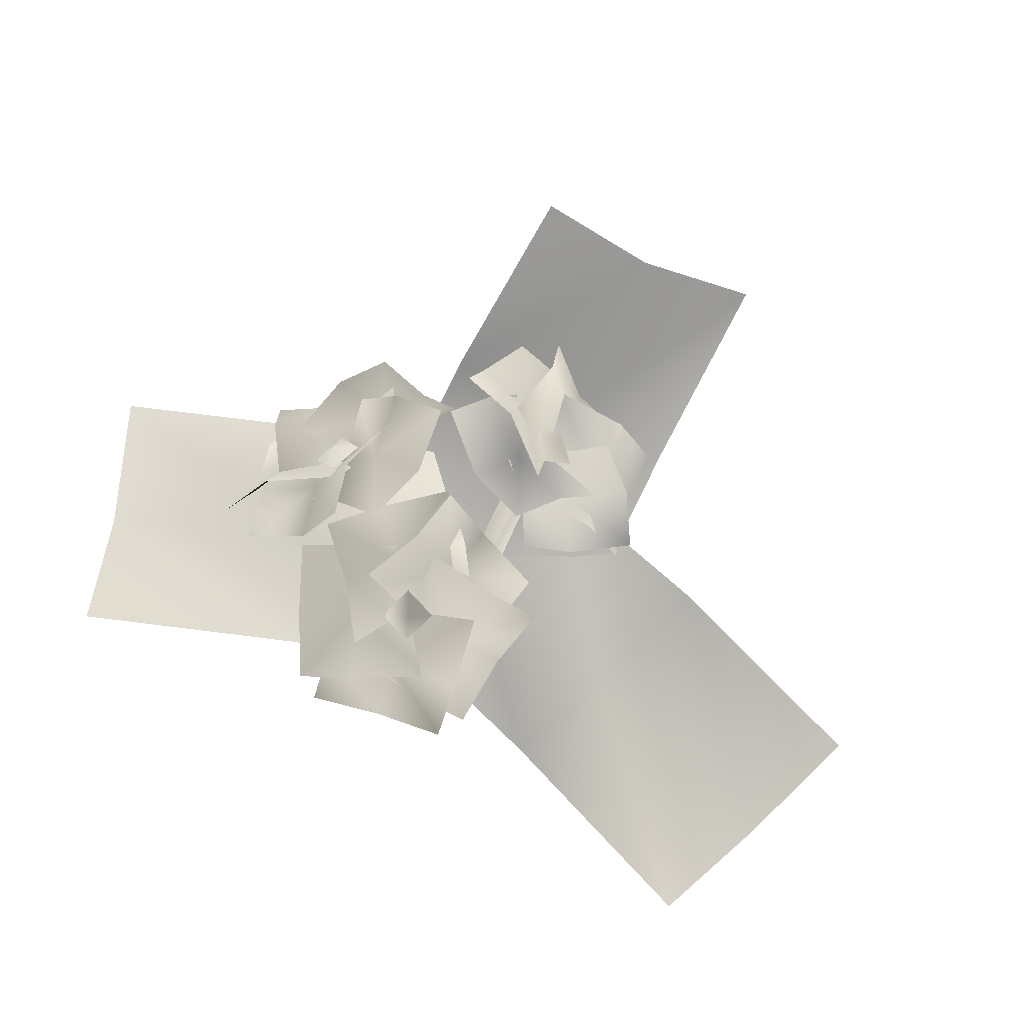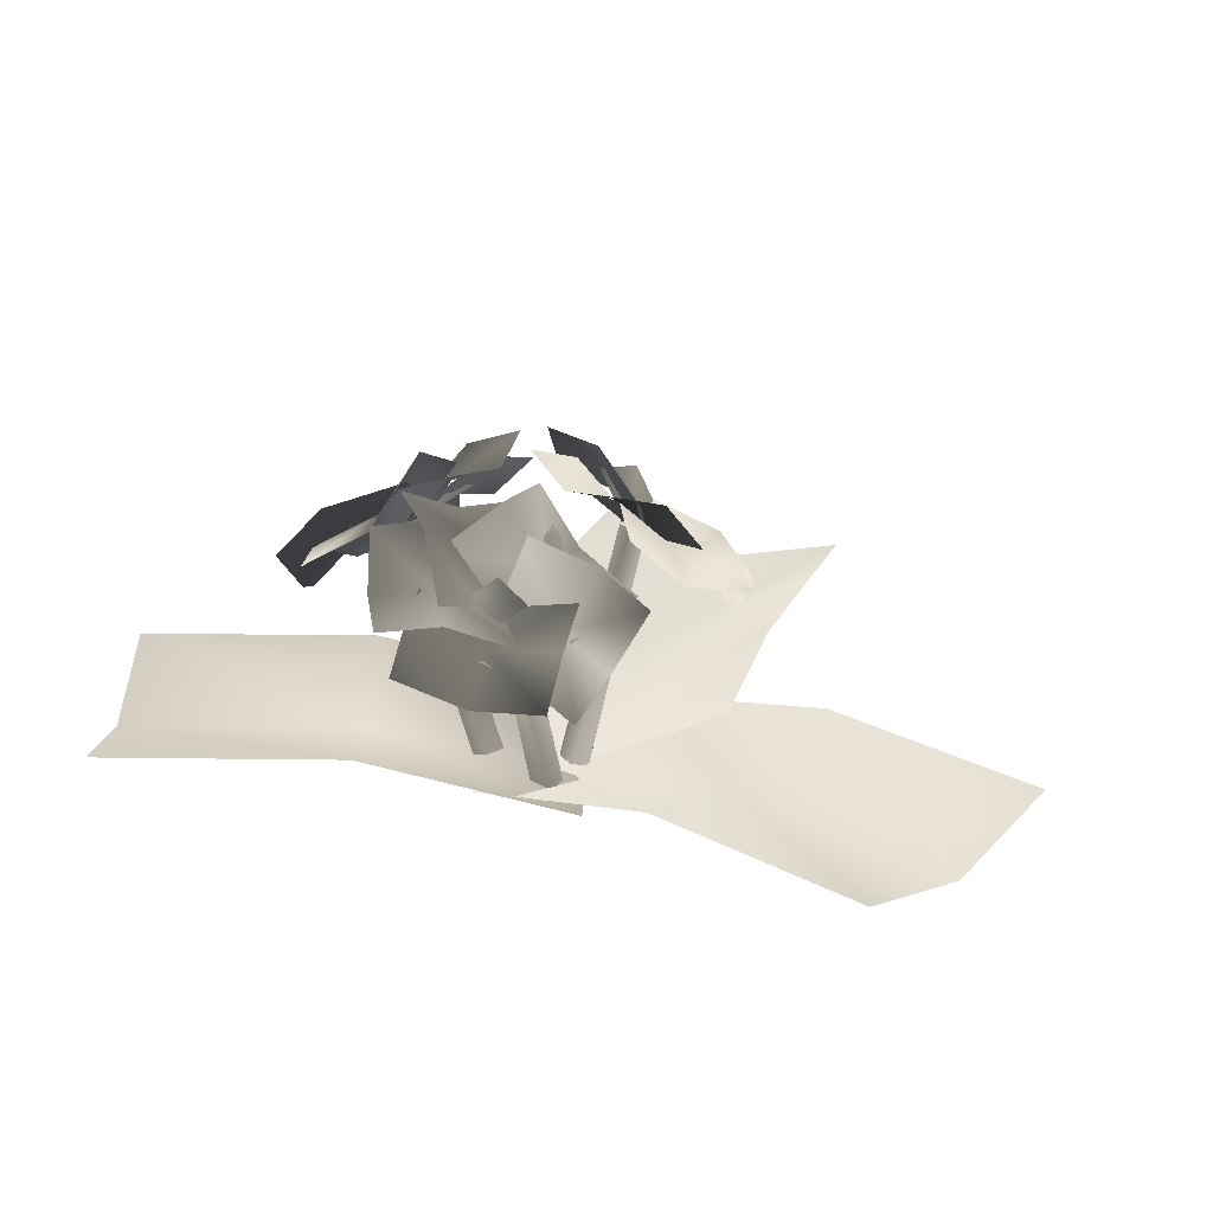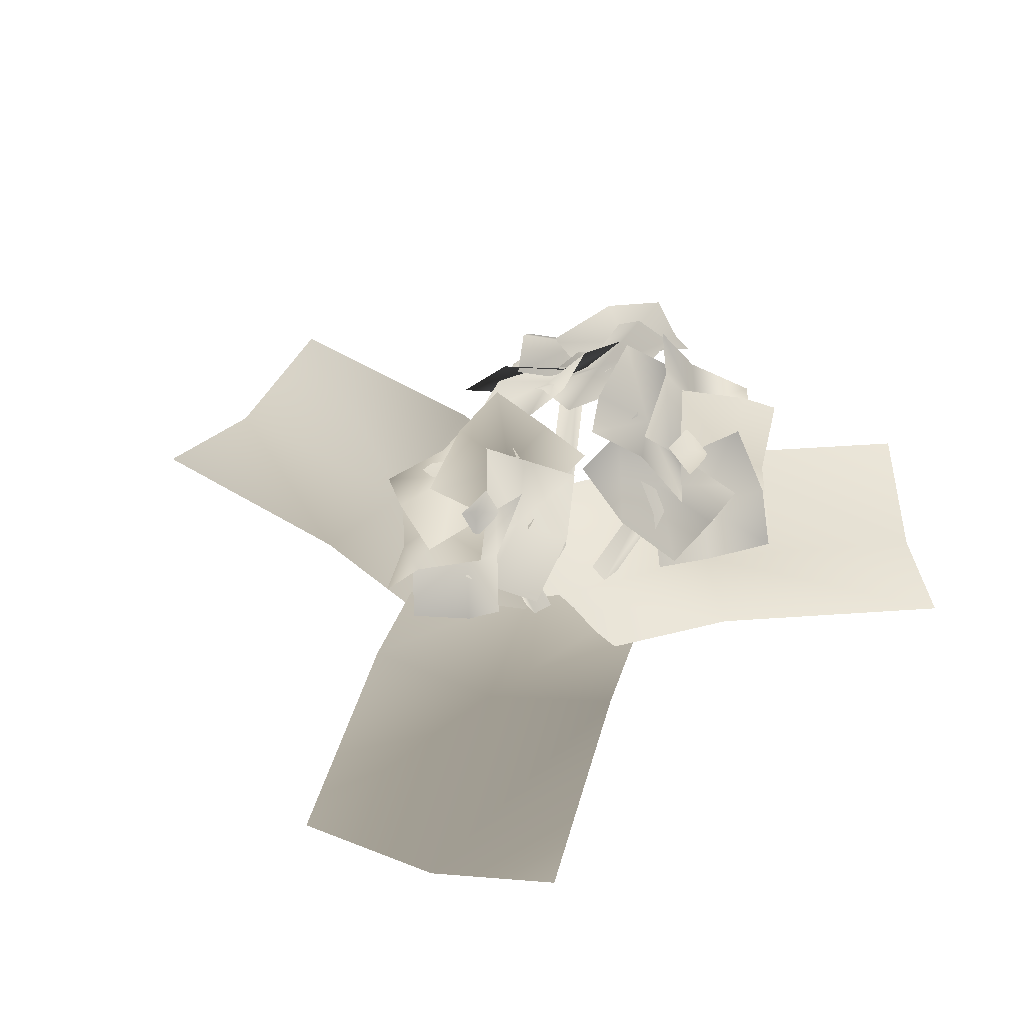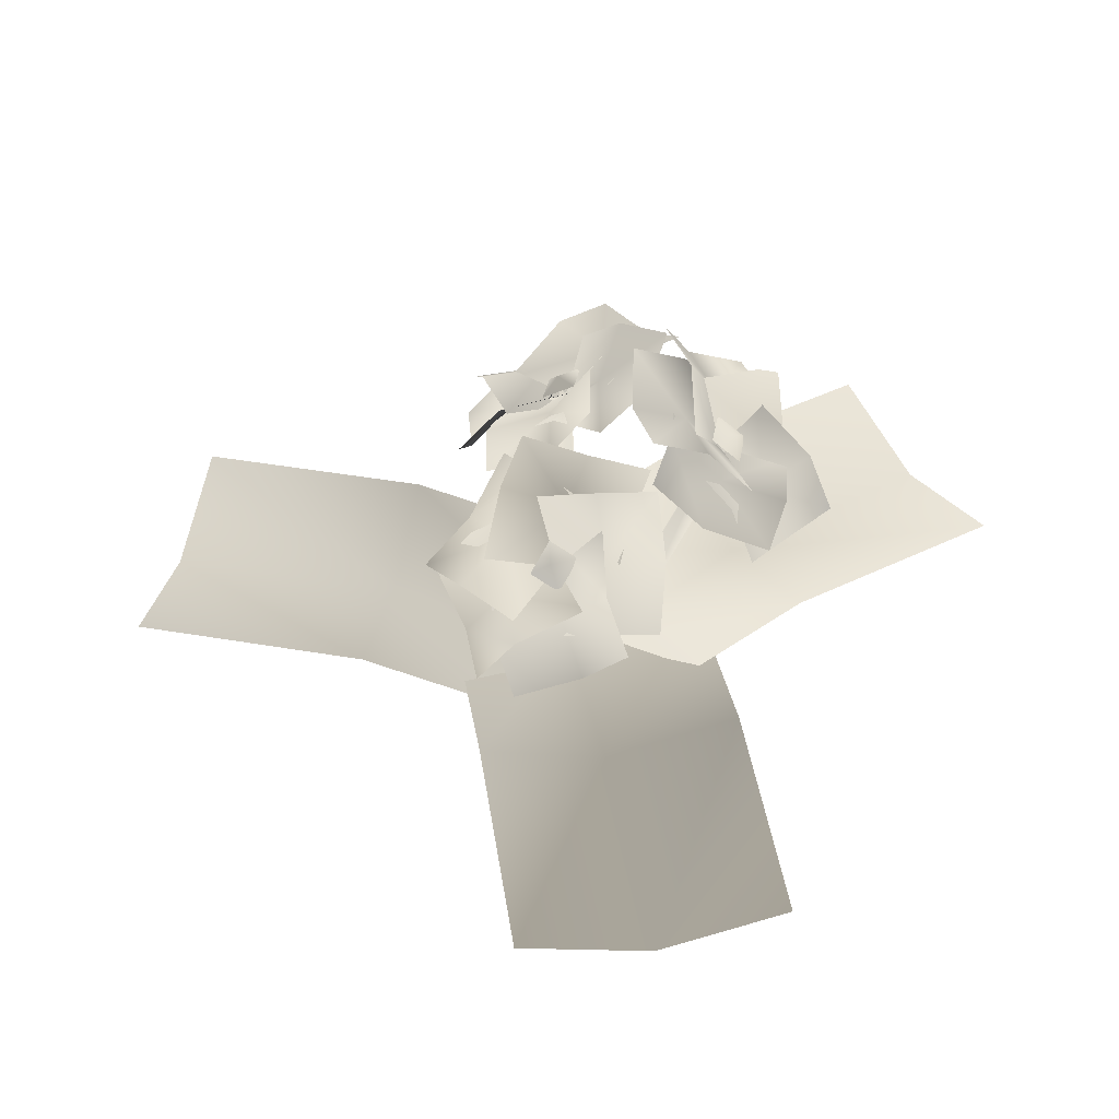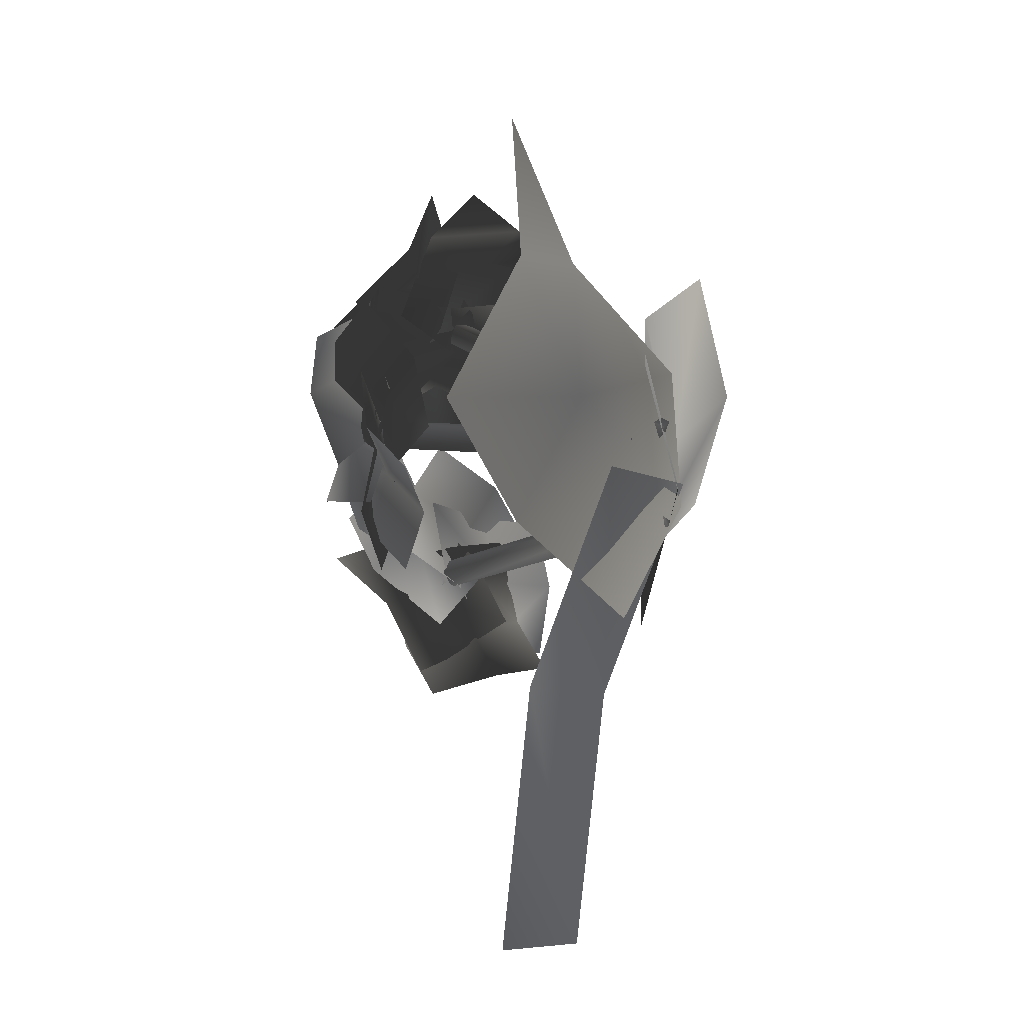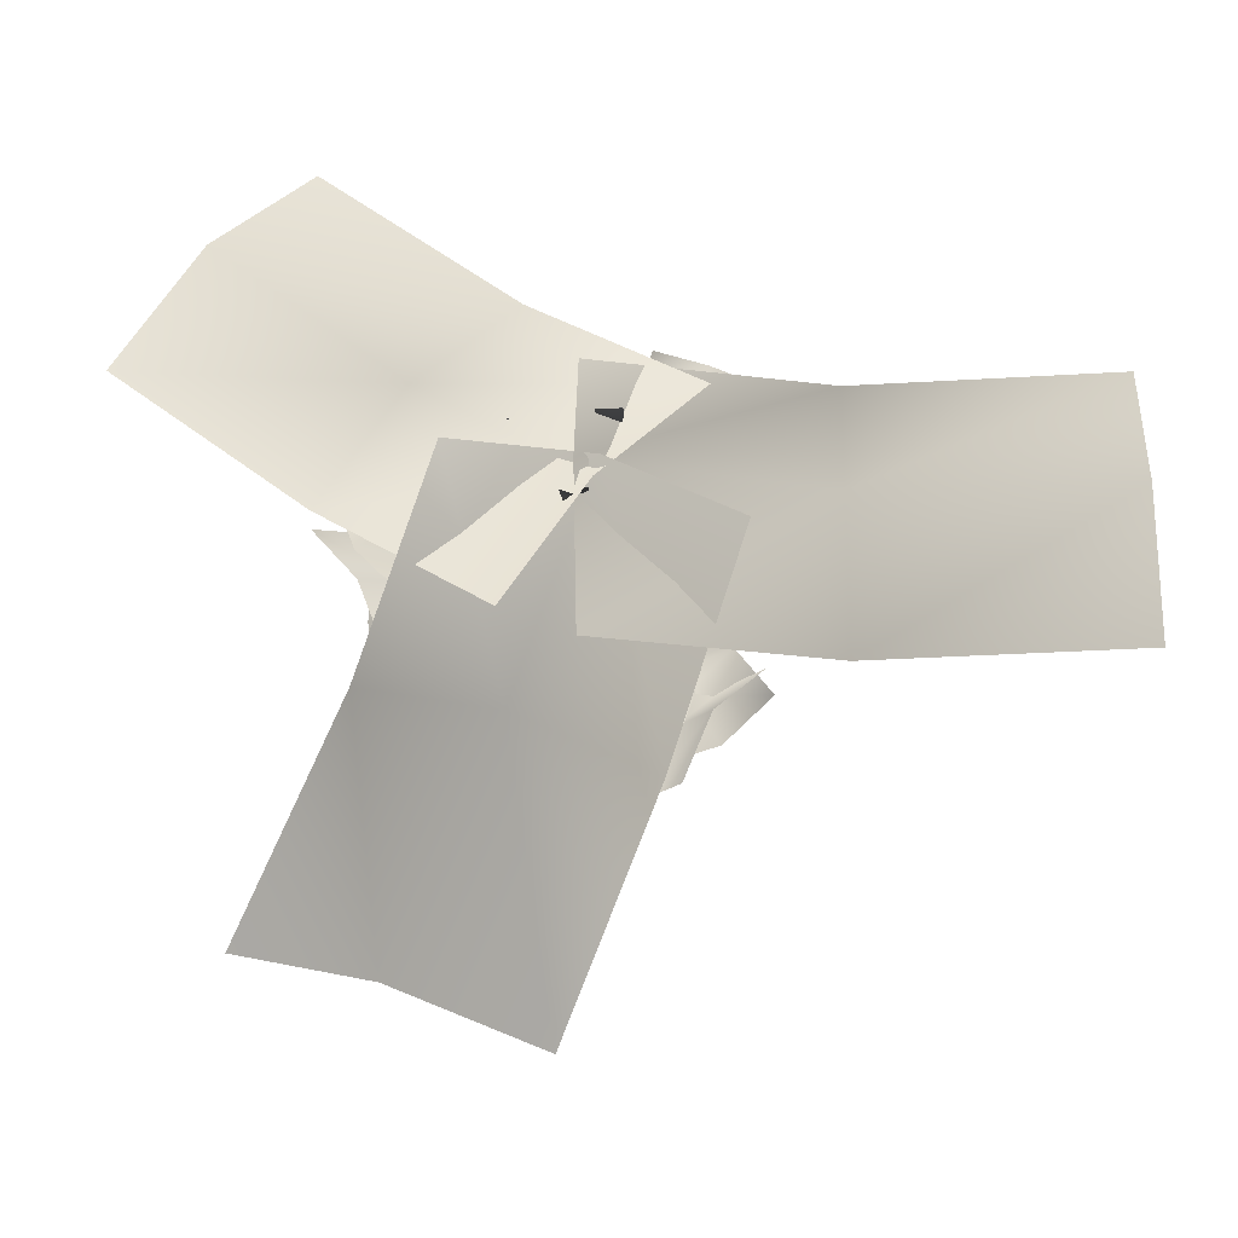
<metadata>
{"format":"obj","ext":"obj","renderer":"f3d","projection":"perspective","resolution":1024,"background":"white","views":[{"elev":68.9,"azim":47.3,"up":"+Y"},{"elev":24.6,"azim":41.2,"up":"+Y"},{"elev":46.6,"azim":-144.6,"up":"+Y"},{"elev":45.8,"azim":-169.0,"up":"+Y"},{"elev":15.9,"azim":-72.1,"up":"+Z"},{"elev":-32.0,"azim":4.8,"up":"+Z"}]}
</metadata>
<code>
g indigof04
v -2.936 1.554 -4.184
v -16.57 3.755 7.254
v 3.783 1.554 3.824
v -9.849 3.755 15.26
v 0.1678 0.176 -0.4849
v -13.17 2.377 11.3
v -2.542 3.755 9.131
v -6.046 2.377 5.034
v -9.336 3.755 1.186
v -6.257 10.12 3.982
v -5.111 11.09 3.982
v -6.257 10.12 2.486
v -5.111 11.09 2.486
v -5.91 10.87 3.234
v -9.4 6.954 4.385
v -7.098 10.12 8.186
v -6.444 9.435 0.5263
v -4.142 12.6 4.327
v -4.721 10.61 2.599
v -7.692 8.105 6.433
v -6.394 11.62 6.508
v -6.991 9.606 4.777
v -8.714 8.439 2.732
v -5.494 10.23 8.437
v -2.538 13.95 5.749
v -7.584 8.478 3.71
v -4.628 12.2 1.023
v -5.505 9.948 2.245
v -3.433 11.68 6.989
v -3.928 13.69 3.863
v -4.81 11.44 5.109
v -6.872 9.985 6.579
v -1.485 13.6 4.56
v -3.16 13.43 -0.6316
v -5.523 10.21 5.972
v -7.198 10.04 0.7809
v -5.969 9.559 3.141
v -1.92 12.95 1.762
v -5.248 12.58 0.06923
v -4.001 12.12 2.445
v -3.548 12.77 5.252
v -3.316 12.06 -1.498
v -8.043 9.33 -1.498
v -3.316 12.06 3.959
v -8.043 9.33 3.959
v -5.426 10.01 3.959
v -5.396 10.03 -1.498
v -8.396 9.943 0.7511
v -5.762 10.64 0.7348
v -3.67 12.67 0.7172
v -7.413 8.621 -1.589
v -10.08 7.62 3.066
v -3.793 11.66 1.14
v -6.461 10.66 5.794
v -4.78 10.56 3.678
v -8.384 7.525 0.9196
v -8.989 9.445 4.084
v -7.31 9.338 1.942
v -6.344 10.43 -0.5873
v 1.056 10.37 6.598
v 2.351 9.637 6.468
v 1.056 10.63 5.125
v 2.351 9.897 4.995
v 1.879 10.43 5.849
v -2.998 12.15 7.32
v 0.7671 10.42 10.87
v 0.344 10.92 3.184
v 4.109 9.192 6.739
v 2.034 9.355 5.014
v -1.332 10.6 9.126
v 2.418 10.57 9.197
v 0.318 10.74 7.47
v -1.368 12.3 5.668
v 1.418 8.931 10.87
v 5.923 7.914 7.959
v -0.9451 11.1 6.449
v 3.56 10.08 3.541
v 1.148 9.92 4.754
v 3.482 7.763 9.19
v 5.205 9.442 6.312
v 2.783 9.281 7.549
v 0.7148 10.45 9.248
v 5.95 7.027 6.594
v 5.219 9.422 1.745
v 1.385 9.378 8.443
v 0.654 11.77 3.594
v 0.6229 10.06 5.69
v 5.193 7.698 3.872
v 3.713 10.95 2.726
v 3.699 9.223 4.834
v 4.473 8.539 7.564
v 3.88 9.256 0.8358
v -0.3007 12.71 1.445
v 3.88 8.308 6.21
v -0.3007 11.76 6.82
v 1.237 9.572 6.433
v 1.263 10.5 1.055
v 0.154 12.85 3.754
v 1.707 10.65 3.35
v 4.335 9.405 3.112
v -0.7519 11.91 1.211
v -2.605 13.23 6.171
v 3.341 9.104 3.488
v 1.488 10.43 8.448
v 1.967 9.206 6.083
v -2.114 12 3.775
v -0.5167 12.66 7.104
v -0.0427 11.44 4.714
v 1.311 11.35 2.13
v -2.544 1.401 1.907
v -2.694 1.401 2.757
v -1.757 1.692 2.046
v -1.907 1.692 2.896
v -5.826 10.16 2.491
v -5.962 10.18 3.229
v -5.277 10.43 3.35
v -5.141 10.42 2.612
v 0.1503 0.9218 2.578
v 1.014 0.9218 2.578
v 0.1503 1.213 1.778
v 1.014 1.213 1.778
v 1.296 9.685 5.708
v 2.046 9.701 5.714
v 2.046 9.954 5.019
v 1.296 9.938 5.013
v 0.02694 0.4399 -0.7653
v -0.7847 0.4399 -1.061
v -0.2465 0.7309 -0.014
v -1.058 0.7309 -0.3094
v 0.02118 9.203 -4.099
v -0.6815 9.219 -4.361
v -0.9194 9.472 -3.707
v -0.2167 9.456 -3.445
v -0.2917 9.031 -5.008
v -0.8647 9.993 -4.016
v 1.004 9.031 -4.26
v 0.431 9.993 -3.268
v 0.1825 9.781 -4.333
v 0.9308 5.861 -7.932
v -3.512 9.03 -7.838
v 2.795 8.342 -3.442
v -1.648 11.51 -3.349
v 0.1387 9.513 -2.987
v -1.697 7.012 -7.477
v -2.411 10.53 -6.39
v -0.6135 8.513 -6.041
v 2.02 7.346 -6.511
v -4.531 9.139 -6.575
v -3.682 12.86 -2.671
v 0.6073 7.385 -6.022
v 1.456 11.1 -2.118
v 0.8366 8.855 -3.488
v -4.307 10.59 -4.066
v -1.353 12.6 -2.932
v -1.991 10.34 -4.319
v -2.234 8.892 -6.839
v -3.178 12.5 -1.164
v 2.155 12.33 -0.01909
v -2.382 9.114 -5.368
v 2.951 8.946 -4.223
v 0.2925 8.466 -4.339
v -0.5374 11.86 -0.1425
v 2.592 11.49 -2.178
v -0.08884 11.02 -2.286
v -2.746 11.68 -3.297
v 2.984 10.97 0.2789
v 5.347 8.238 -3.814
v -1.742 10.97 -2.45
v 0.6211 8.238 -6.543
v -0.6871 8.922 -4.277
v 4.024 8.939 -1.522
v 3.576 8.85 -5.245
v 2.273 9.544 -2.956
v 1.242 11.58 -1.135
v 5.111 7.528 -3.224
v 2.414 6.527 -7.862
v 0.9376 10.57 -1.453
v -1.759 9.565 -6.091
v -0.7667 9.464 -3.577
v 3.424 6.432 -5.319
v 0.9862 8.352 -7.426
v 2.002 8.245 -4.9
v 3.709 9.335 -2.799
v -0.4402 1.554 5.093
v 17.36 3.755 5.093
v -0.4402 1.554 -5.361
v 17.36 3.755 -5.361
v -0.4402 0.176 0.2636
v 17.36 2.377 -0.1899
v 7.816 3.755 -5.361
v 7.867 2.377 0.03012
v 7.914 3.755 5.093
v 4.936 1.554 -1.328
v -1.15 3.755 -18.05
v -4.887 1.554 2.247
v -10.97 3.755 -14.48
v 0.3983 0.176 0.3235
v -6.114 2.377 -16.24
v -7.711 3.755 -5.512
v -2.662 2.377 -7.403
v 2.079 3.755 -9.179
f 7 6 4
f 6 7 8
f 8 2 6
f 2 8 9
f 3 8 7
f 8 3 5
f 5 9 8
f 9 5 1
f 12 14 13
f 12 10 14
f 10 11 14
f 14 11 13
f 16 22 20
f 22 16 21
f 15 22 23
f 22 15 20
f 22 18 19
f 18 22 21
f 19 23 22
f 23 19 17
f 31 25 30
f 25 31 29
f 24 31 32
f 31 24 29
f 28 30 27
f 30 28 31
f 26 32 31
f 26 31 28
f 40 34 39
f 34 40 38
f 40 33 38
f 33 40 41
f 36 40 39
f 40 36 37
f 37 41 40
f 41 37 35
f 43 49 47
f 49 43 48
f 47 50 42
f 50 47 49
f 49 45 46
f 45 49 48
f 50 46 44
f 46 50 49
f 58 52 57
f 52 58 56
f 56 58 59
f 56 59 51
f 54 58 57
f 58 54 55
f 53 58 55
f 58 53 59
f 62 64 63
f 62 60 64
f 60 61 64
f 64 61 63
f 66 72 70
f 72 66 71
f 72 65 70
f 65 72 73
f 68 72 71
f 72 68 69
f 69 73 72
f 73 69 67
f 81 75 80
f 75 81 79
f 74 79 82
f 82 79 81
f 81 77 78
f 77 81 80
f 76 82 81
f 81 78 76
f 84 90 88
f 90 84 89
f 83 90 91
f 90 83 88
f 86 90 89
f 90 86 87
f 87 91 90
f 91 87 85
f 99 93 98
f 93 99 97
f 99 92 97
f 92 99 100
f 95 99 98
f 99 95 96
f 100 99 94
f 99 96 94
f 108 102 107
f 102 108 106
f 108 101 106
f 101 108 109
f 105 108 107
f 105 107 104
f 103 108 105
f 108 103 109
f 113 111 110
f 110 112 113
f 114 111 115
f 111 114 110
f 113 116 111
f 115 111 116
f 116 113 117
f 113 112 117
f 117 110 114
f 110 117 112
f 119 120 121
f 120 119 118
f 122 119 123
f 119 122 118
f 121 124 119
f 123 119 124
f 120 125 121
f 124 121 125
f 125 118 122
f 118 125 120
f 126 129 127
f 129 126 128
f 130 127 131
f 127 130 126
f 129 131 127
f 131 129 132
f 132 129 133
f 133 129 128
f 133 128 130
f 130 128 126
f 136 138 137
f 136 134 138
f 134 135 138
f 138 135 137
f 140 146 144
f 146 140 145
f 139 146 147
f 146 139 144
f 145 142 143
f 145 143 146
f 143 147 146
f 147 143 141
f 155 149 154
f 149 155 153
f 148 155 156
f 155 148 153
f 151 155 154
f 155 151 152
f 150 156 155
f 150 155 152
f 164 158 163
f 158 164 162
f 164 157 162
f 157 164 165
f 164 160 161
f 160 164 163
f 165 164 159
f 164 161 159
f 167 173 171
f 173 167 172
f 171 174 166
f 174 171 173
f 173 169 170
f 169 173 172
f 170 174 173
f 174 170 168
f 181 182 180
f 180 176 181
f 180 182 183
f 180 183 175
f 178 182 181
f 182 178 179
f 177 182 179
f 182 177 183
f 190 189 187
f 189 190 191
f 191 185 189
f 185 191 192
f 186 191 190
f 191 186 188
f 188 192 191
f 192 188 184
f 199 198 196
f 198 199 200
f 200 194 198
f 194 200 201
f 195 200 199
f 200 195 197
f 197 201 200
f 201 197 193

</code>
